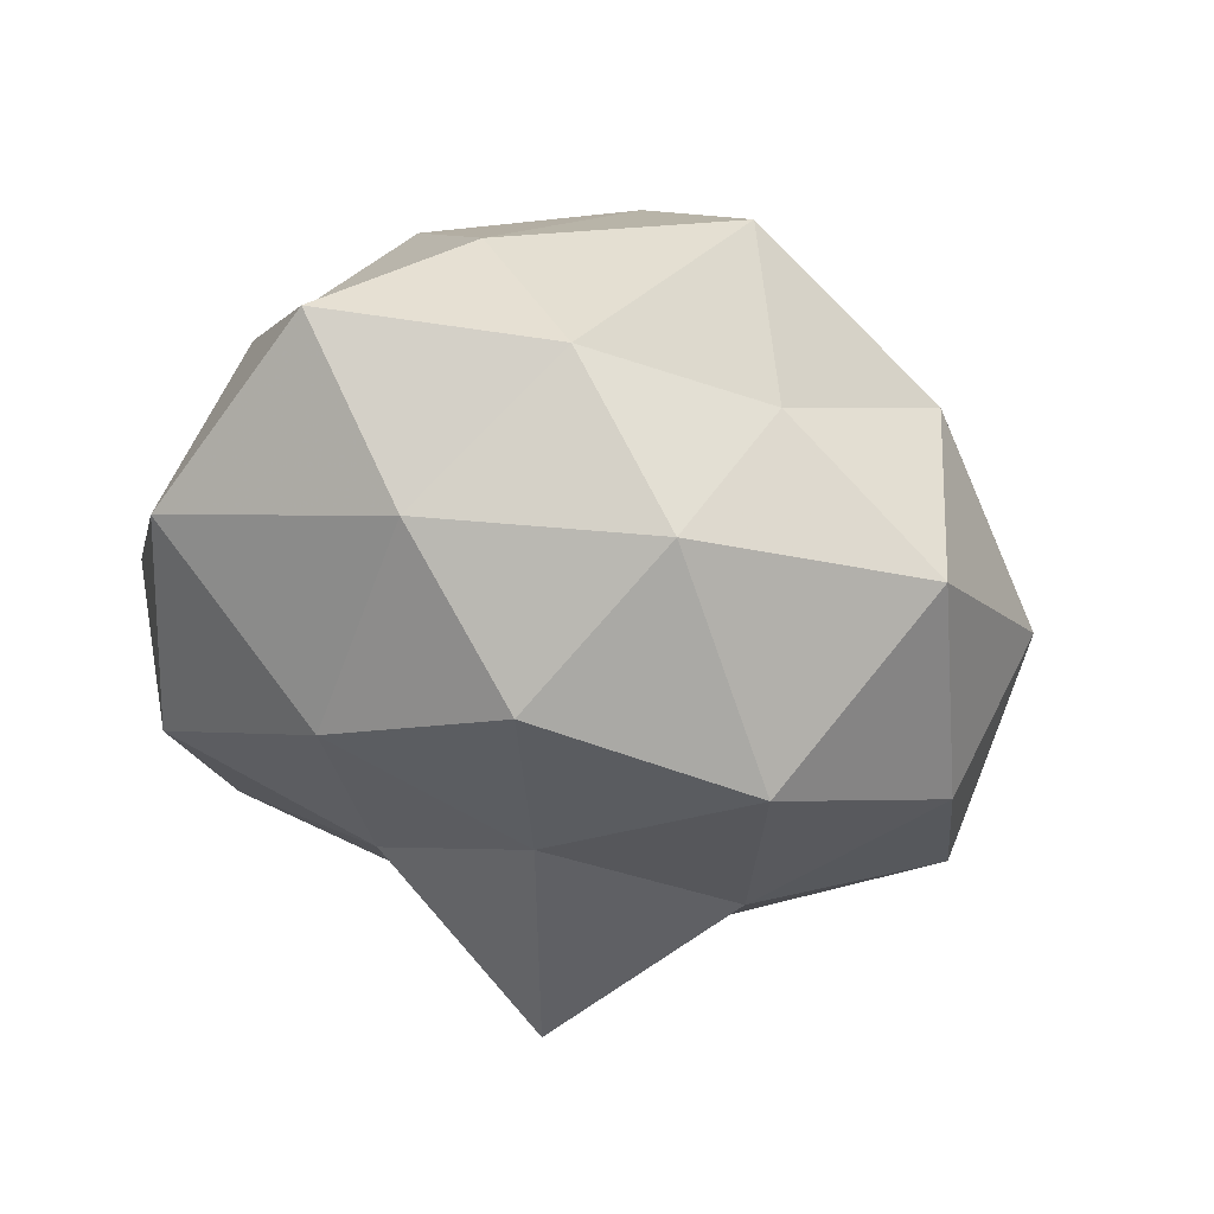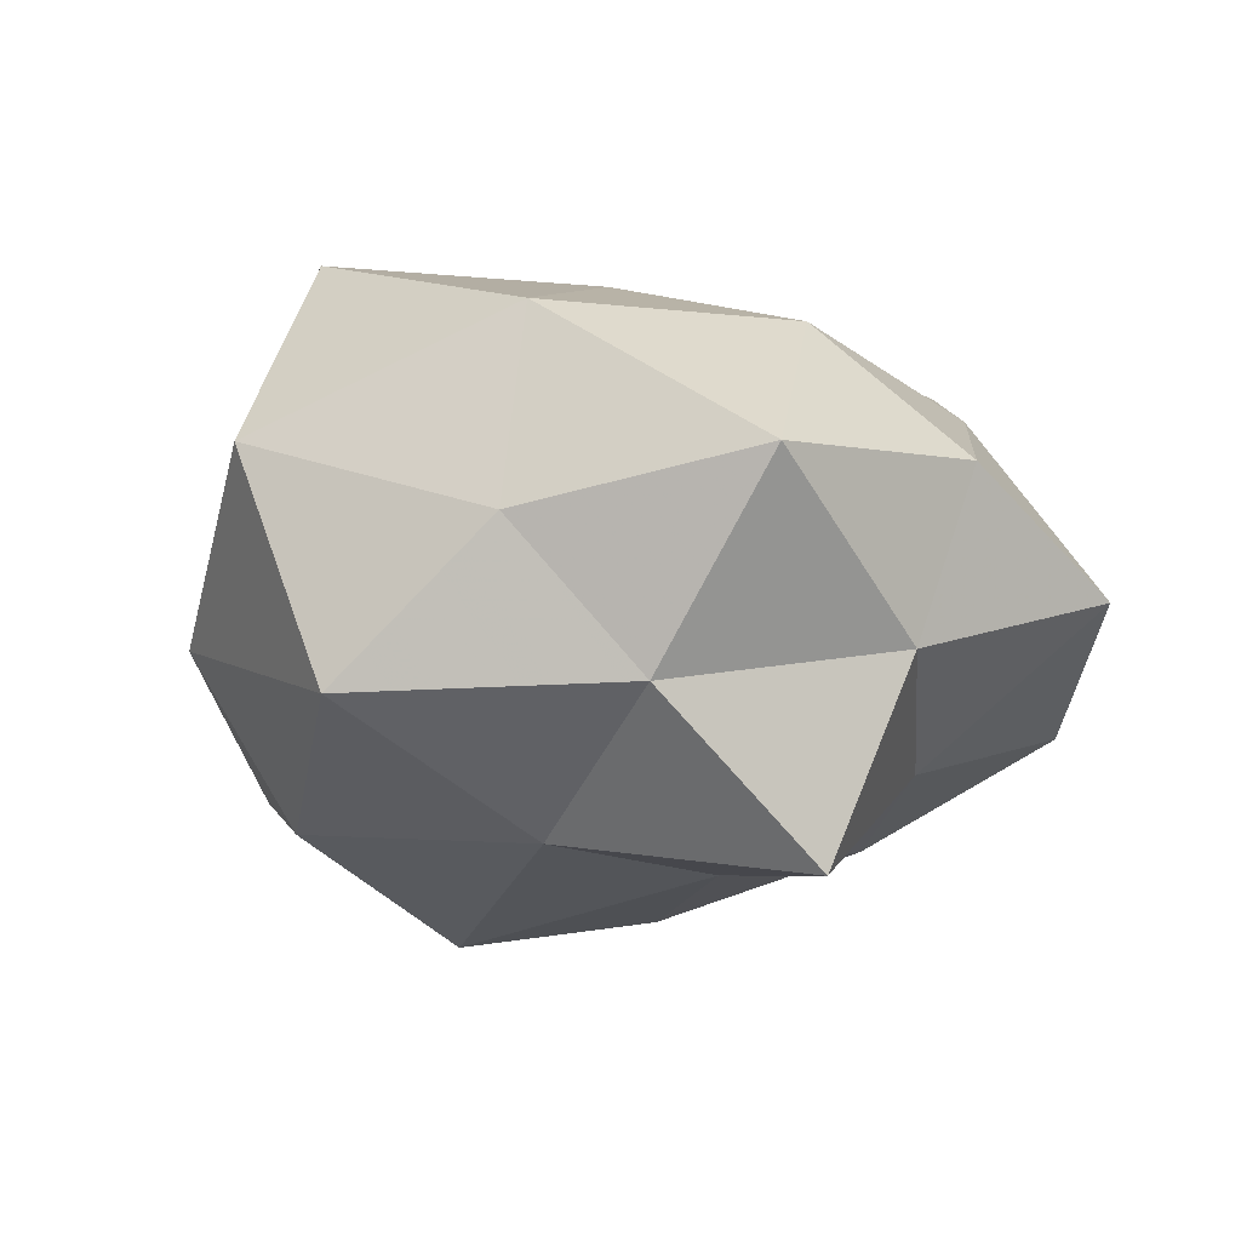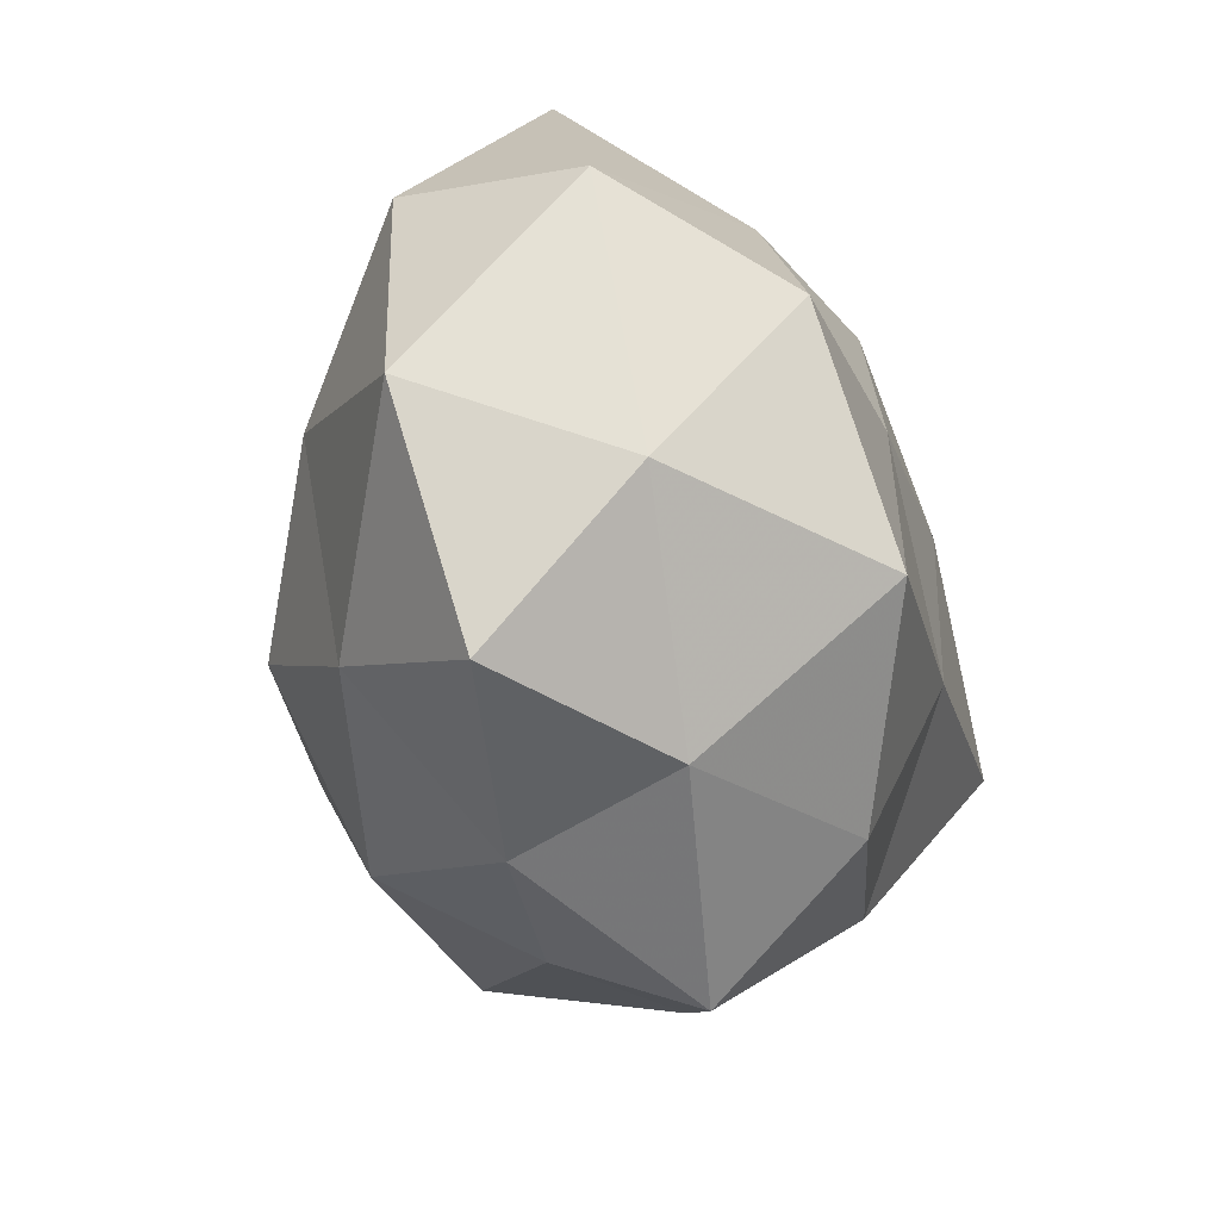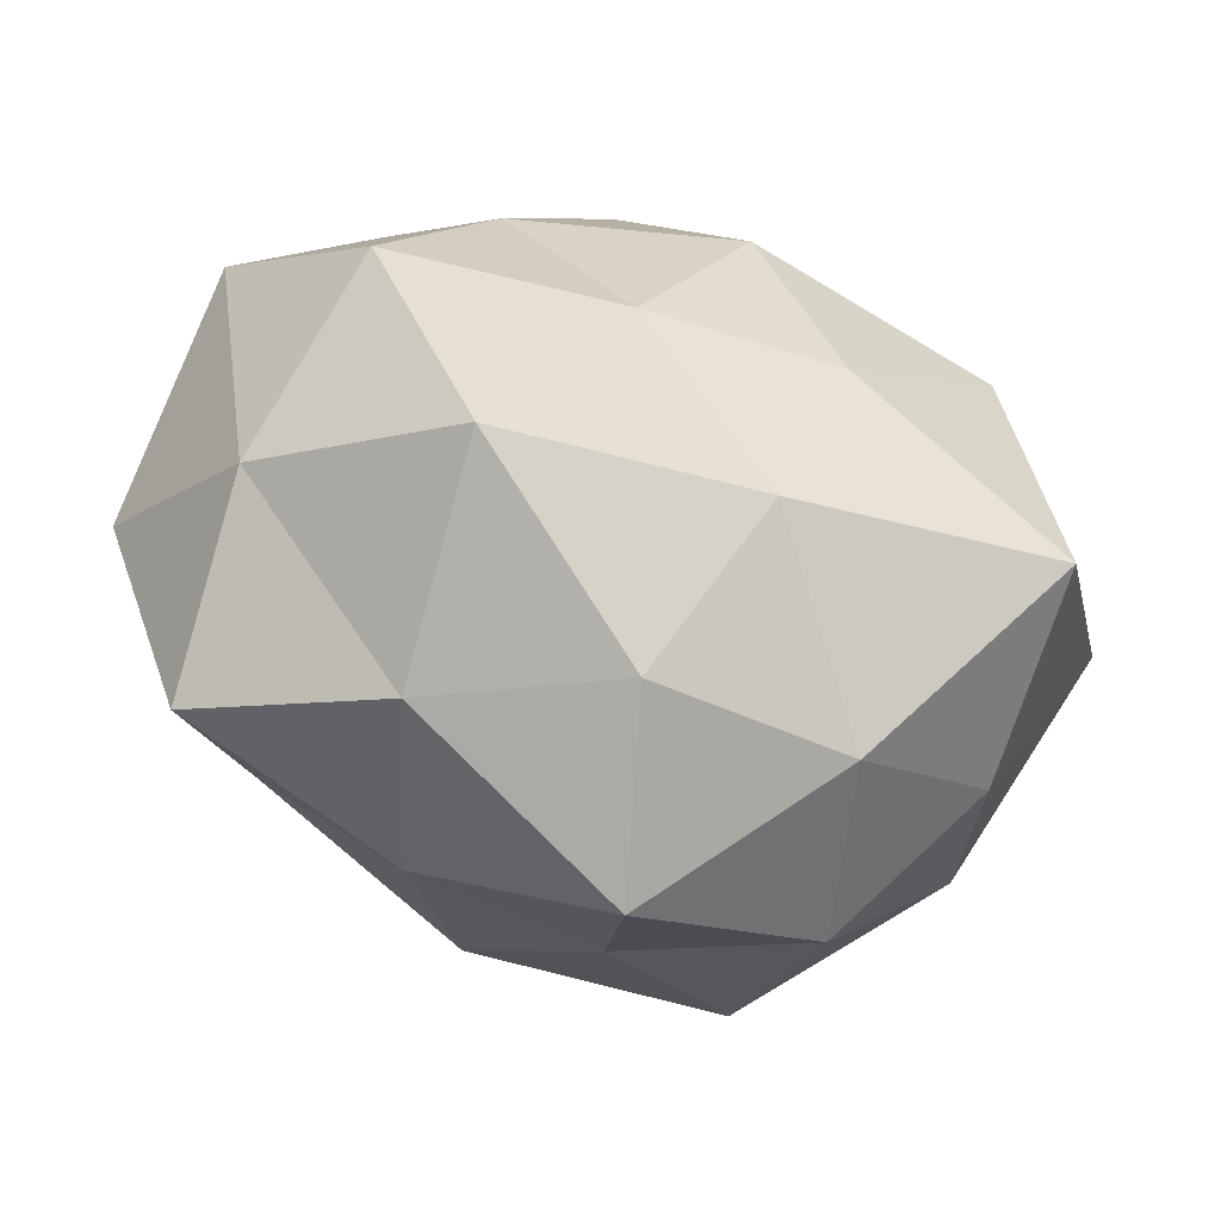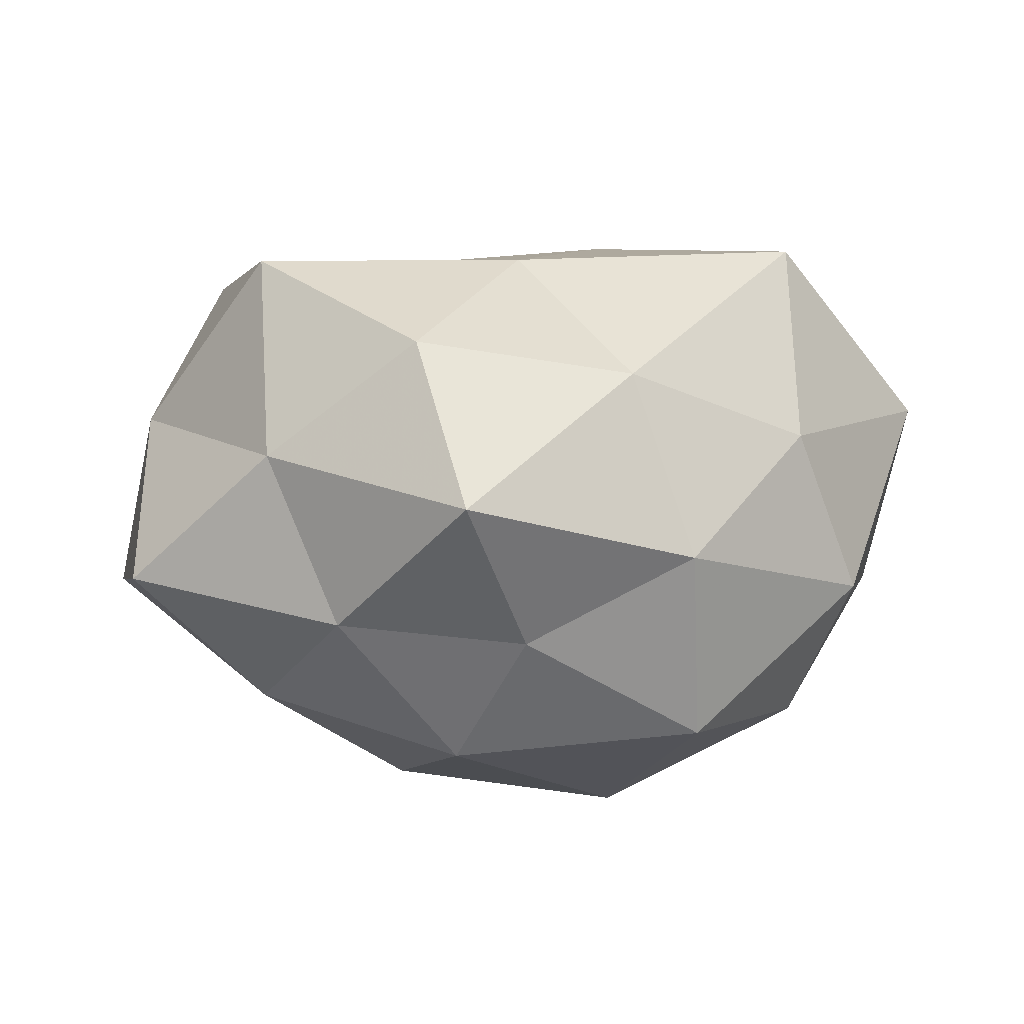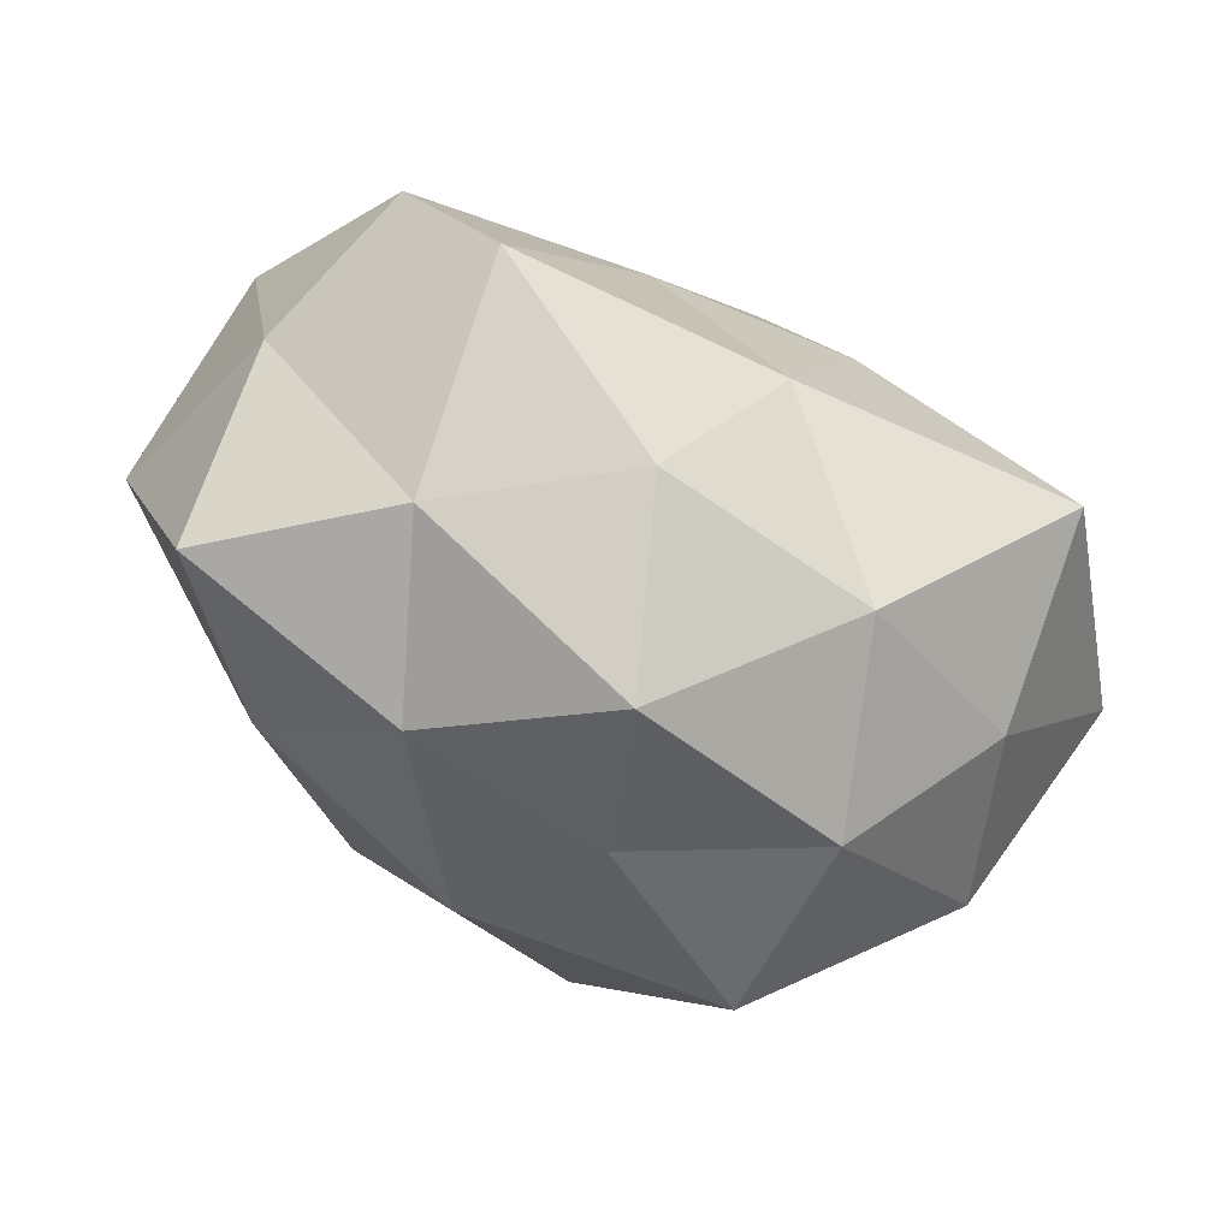
<metadata>
{"format":"obj","ext":"obj","renderer":"f3d","projection":"perspective","resolution":1024,"background":"white","views":[{"elev":-47.9,"azim":-23.5,"up":"+Z"},{"elev":-6.2,"azim":138.2,"up":"+Z"},{"elev":-27.1,"azim":-77.3,"up":"+Y"},{"elev":-40.4,"azim":-25.6,"up":"+Y"},{"elev":12.8,"azim":1.7,"up":"+Z"},{"elev":-66.5,"azim":-27.4,"up":"+Y"}]}
</metadata>
<code>
v -0.01375 -0.01103 -0.03493
v 0.02333 -0.03404 -0.02183
v -0.05114 -0.002025 -0.0117
v 0.03784 0.02372 0.003132
v -0.02203 0.02852 0.01796
v -0.02972 -0.01667 0.03211
v -0.009697 -0.03402 0.02493
v -0.003351 -0.04768 0.008271
v 0.04781 0.009775 -0.0137
v 0.02205 0.04494 0.008759
v -0.005488 -0.03171 -0.02576
v 0.03445 -0.009747 0.0327
v -0.002867 0.0105 -0.03007
v -0.02742 -0.03258 0.01113
v -0.04123 0.02442 -0.0148
v 0.001496 0.04265 -0.008868
v -0.00546 0.04449 0.009964
v -0.01901 -0.037 -0.008107
v -0.02883 0.006445 -0.02709
v -0.03009 -0.02039 -0.02184
v 0.0356 -0.02339 0.01213
v 0.01105 0.008758 0.03089
v 0.001422 -0.01314 0.03195
v 0.0362 -0.01042 -0.02614
v -0.03852 0.009158 0.02532
v 0.02641 0.03192 -0.0127
v 0.03329 0.02223 0.02408
v -0.02767 0.04306 -0.002227
v -0.04773 0.02032 0.006425
v 0.01298 -0.01306 -0.03766
v 0.003089 -0.03901 -0.009621
v 0.0429 -0.02033 -0.007226
v 0.01519 -0.03244 0.02105
v 0.00387 0.03057 0.02472
v -0.04454 -0.02834 -0.004902
v 0.02267 0.01225 -0.02728
v 0.009556 0.03829 -0.03059
v -0.01499 0.02732 -0.01981
v 0.02241 -0.03863 0.0007355
v -0.0119 0.009166 0.02902
v 0.05179 0.0006464 0.01093
v -0.04516 -0.01028 0.01126
f 7 6 14
f 14 8 7
f 17 10 16
f 18 8 14
f 1 19 13
f 19 3 15
f 1 11 20
f 11 18 20
f 1 20 19
f 20 3 19
f 23 6 7
f 22 23 12
f 9 26 4
f 10 4 26
f 10 26 16
f 27 4 10
f 22 12 27
f 5 17 28
f 16 28 17
f 15 3 29
f 25 5 29
f 5 28 29
f 29 28 15
f 1 30 11
f 30 2 11
f 1 13 30
f 30 24 2
f 11 2 31
f 18 31 8
f 11 31 18
f 2 24 32
f 9 32 24
f 33 7 8
f 12 33 21
f 23 7 33
f 23 33 12
f 34 17 5
f 34 10 17
f 27 10 34
f 22 27 34
f 35 18 14
f 20 35 3
f 20 18 35
f 24 36 9
f 36 26 9
f 13 36 30
f 30 36 24
f 16 26 37
f 13 37 36
f 36 37 26
f 19 38 13
f 19 15 38
f 38 15 28
f 38 28 16
f 13 38 37
f 37 38 16
f 31 2 39
f 39 8 31
f 2 32 39
f 39 32 21
f 33 8 39
f 21 33 39
f 40 6 23
f 22 40 23
f 40 5 25
f 40 25 6
f 34 5 40
f 22 34 40
f 4 41 9
f 12 21 41
f 27 41 4
f 12 41 27
f 41 32 9
f 41 21 32
f 6 42 14
f 6 25 42
f 3 42 29
f 29 42 25
f 3 35 42
f 14 42 35

</code>
